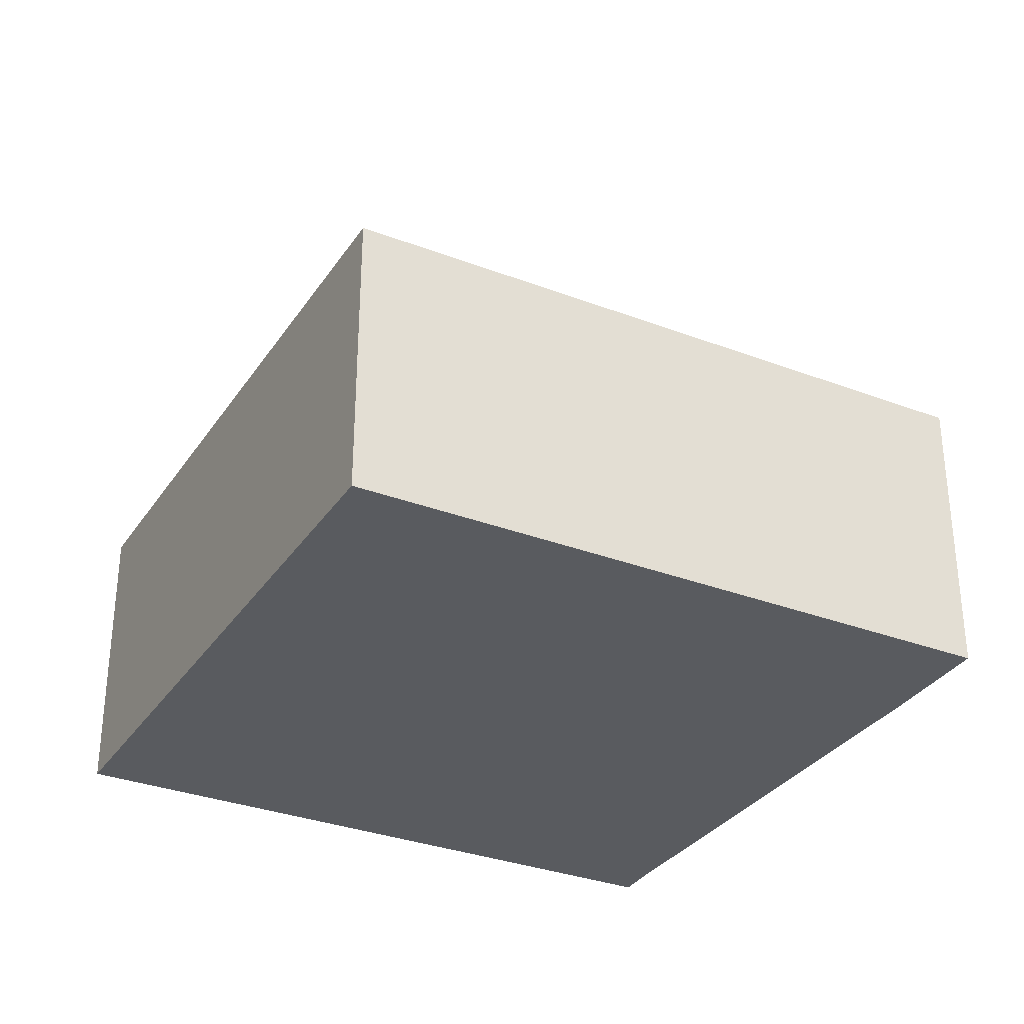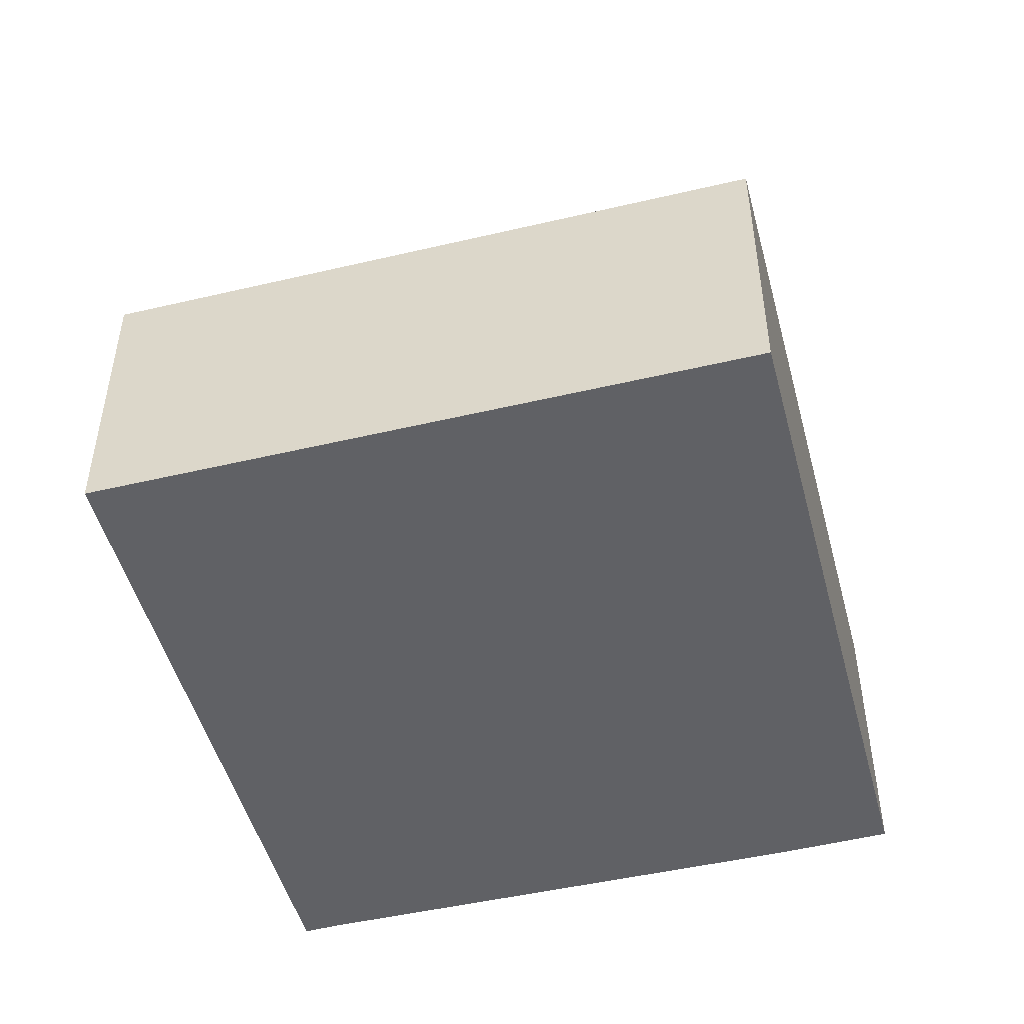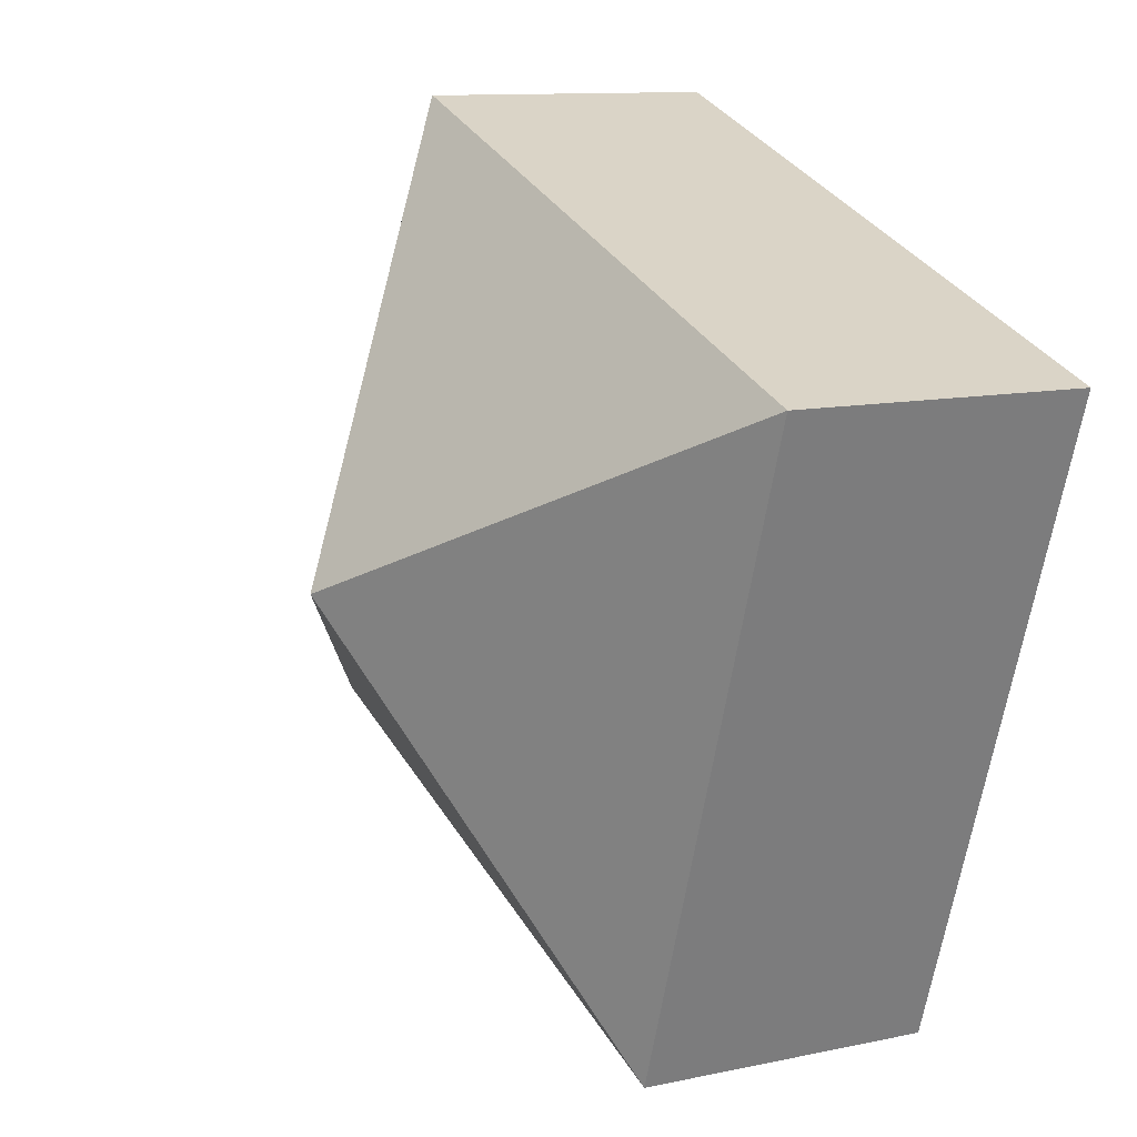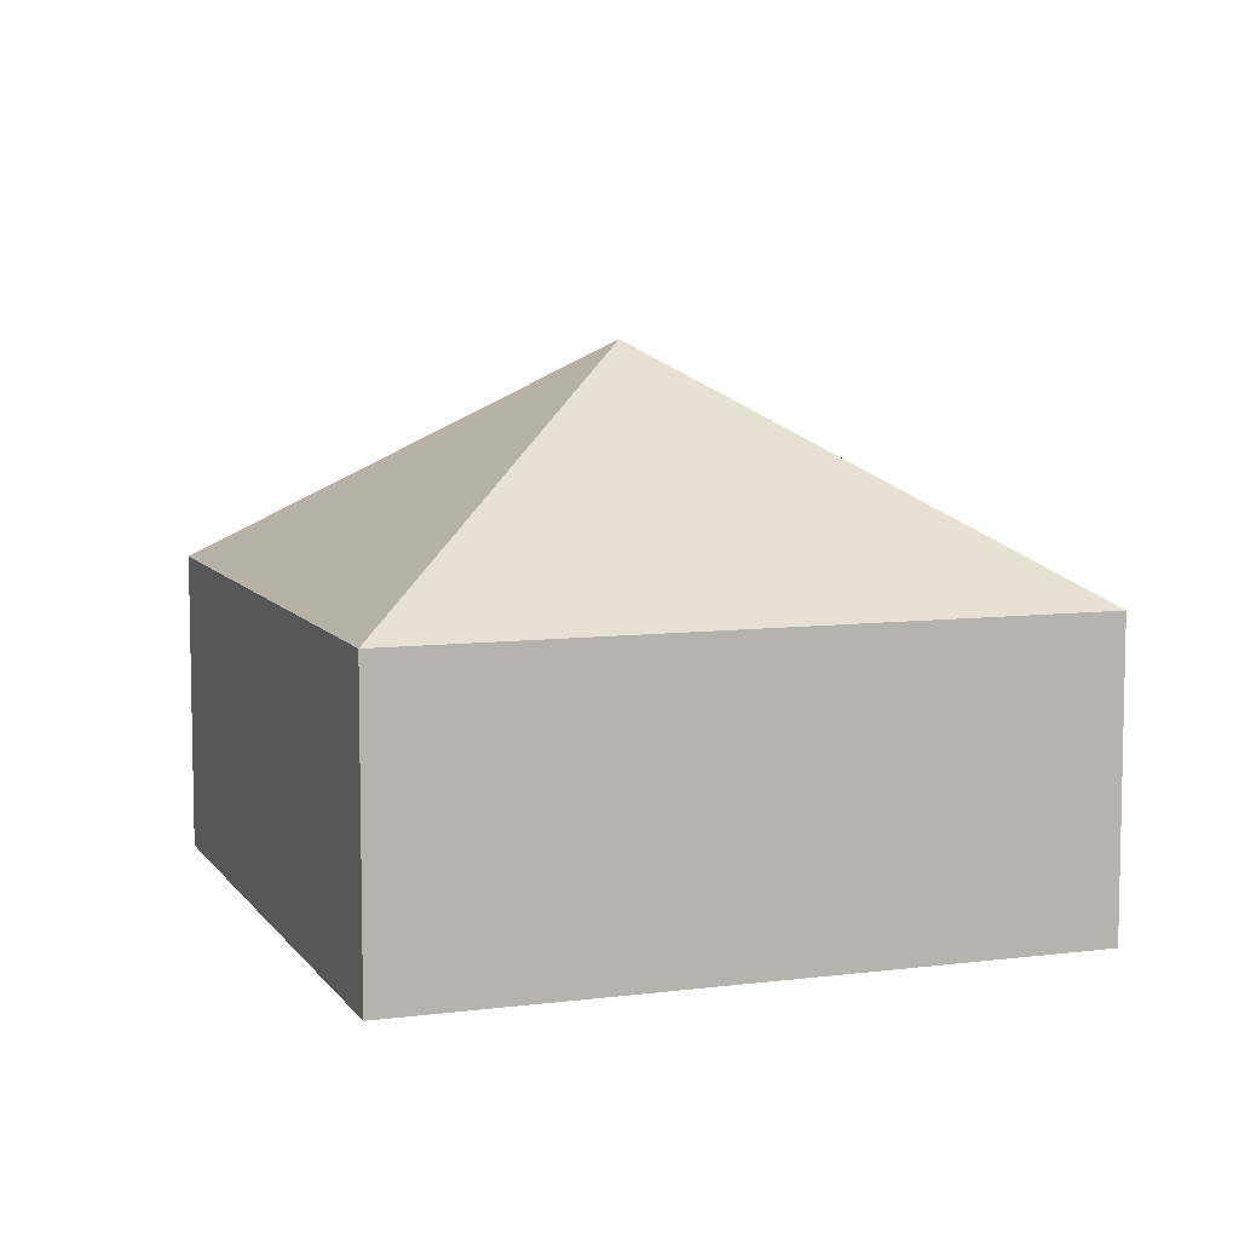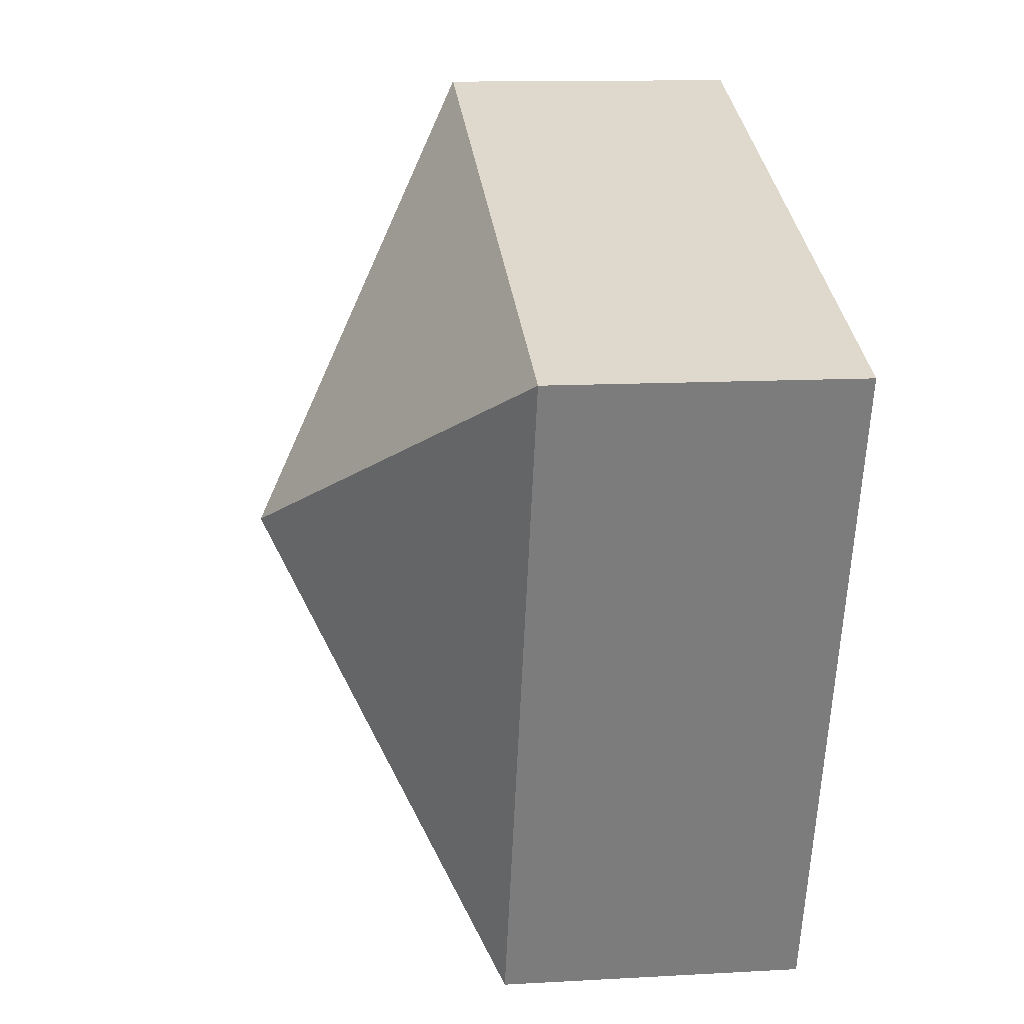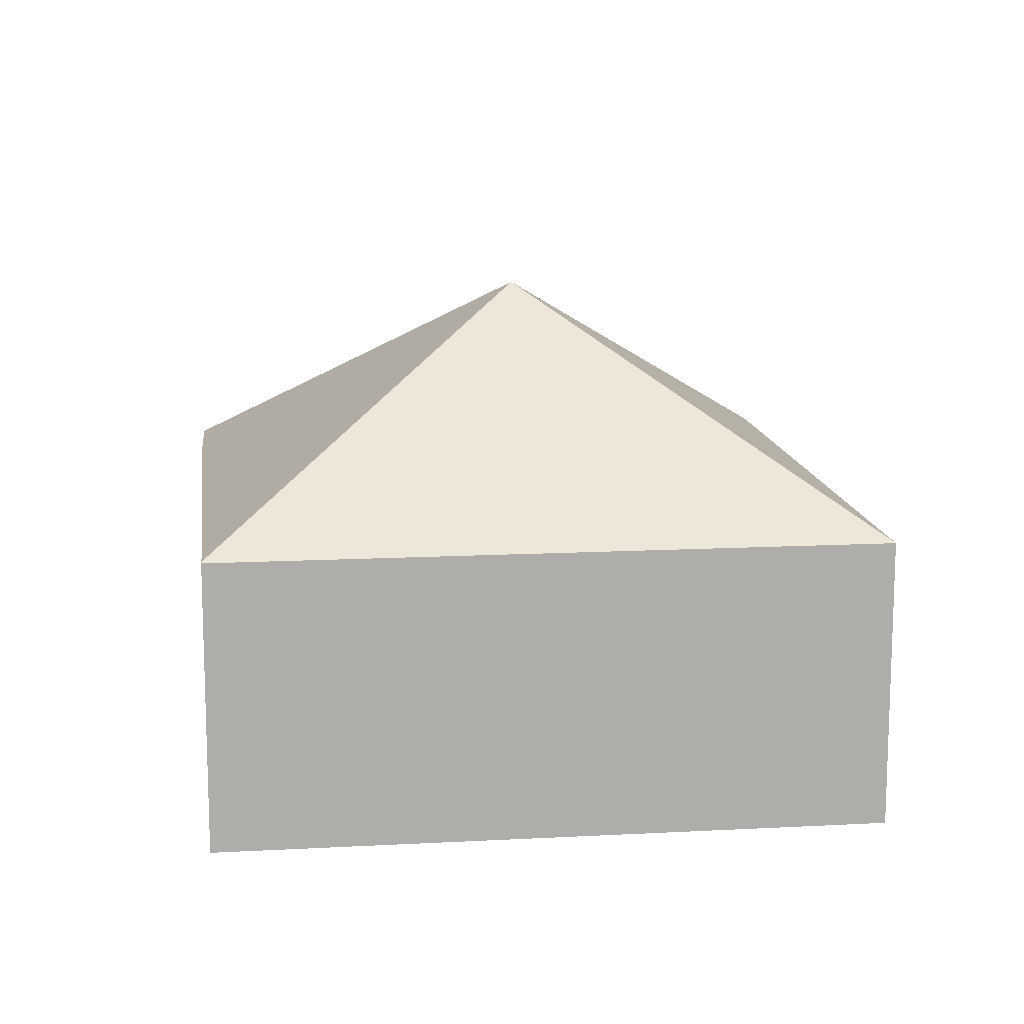
<metadata>
{"format":"obj","ext":"obj","renderer":"f3d","projection":"perspective","resolution":1024,"background":"white","views":[{"elev":-32.1,"azim":-47.4,"up":"+Y"},{"elev":-49.3,"azim":-94.5,"up":"+Y"},{"elev":11.2,"azim":-117.7,"up":"+Z"},{"elev":7.6,"azim":-129.0,"up":"+Y"},{"elev":12.3,"azim":-97.6,"up":"+Z"},{"elev":13.0,"azim":153.7,"up":"+Y"}]}
</metadata>
<code>
v  14.01 6.392 4.885
v  0 6.376 3.904e-16
v  14 6.378 4.905
v  9.398 11.21 -4.412
v  14.88 6.363 2.529
v  18.45 6.417 -8.017
v  18.75 6.402 -8.803
v  4.769 6.376 -13.74
v  18.76 6.382 -8.831
v  14 -3.003e-16 4.905
v  14.01 -2.991e-16 4.885
v  14.88 -1.549e-16 2.529
v  18.45 4.909e-16 -8.017
v  18.75 5.39e-16 -8.803
v  18.76 5.407e-16 -8.831
v  4.769 8.414e-16 -13.74
v  0 0 0
g defaultobject
f 1 2 3
f 2 1 4
f 5 4 1
f 4 5 6
f 4 6 7
f 8 7 9
f 7 8 4
f 4 8 2
f 3 5 1
f 5 3 10
f 5 10 6
f 6 10 11
f 6 11 12
f 6 12 13
f 13 7 6
f 7 13 14
f 14 9 7
f 9 14 15
f 15 8 9
f 8 15 16
f 16 2 8
f 2 16 17
f 2 10 3
f 10 2 17
f 13 16 15
f 16 13 17
f 17 13 12
f 17 12 11
f 17 11 10

</code>
